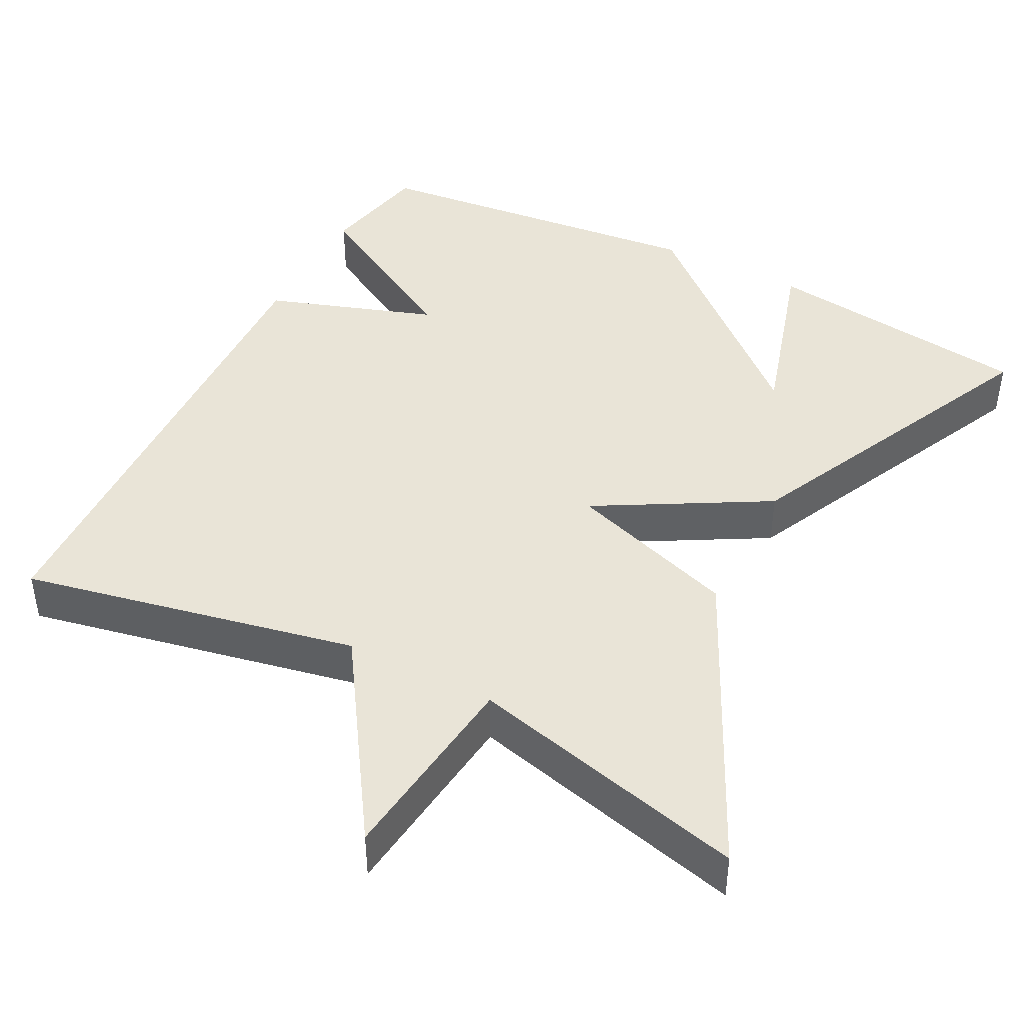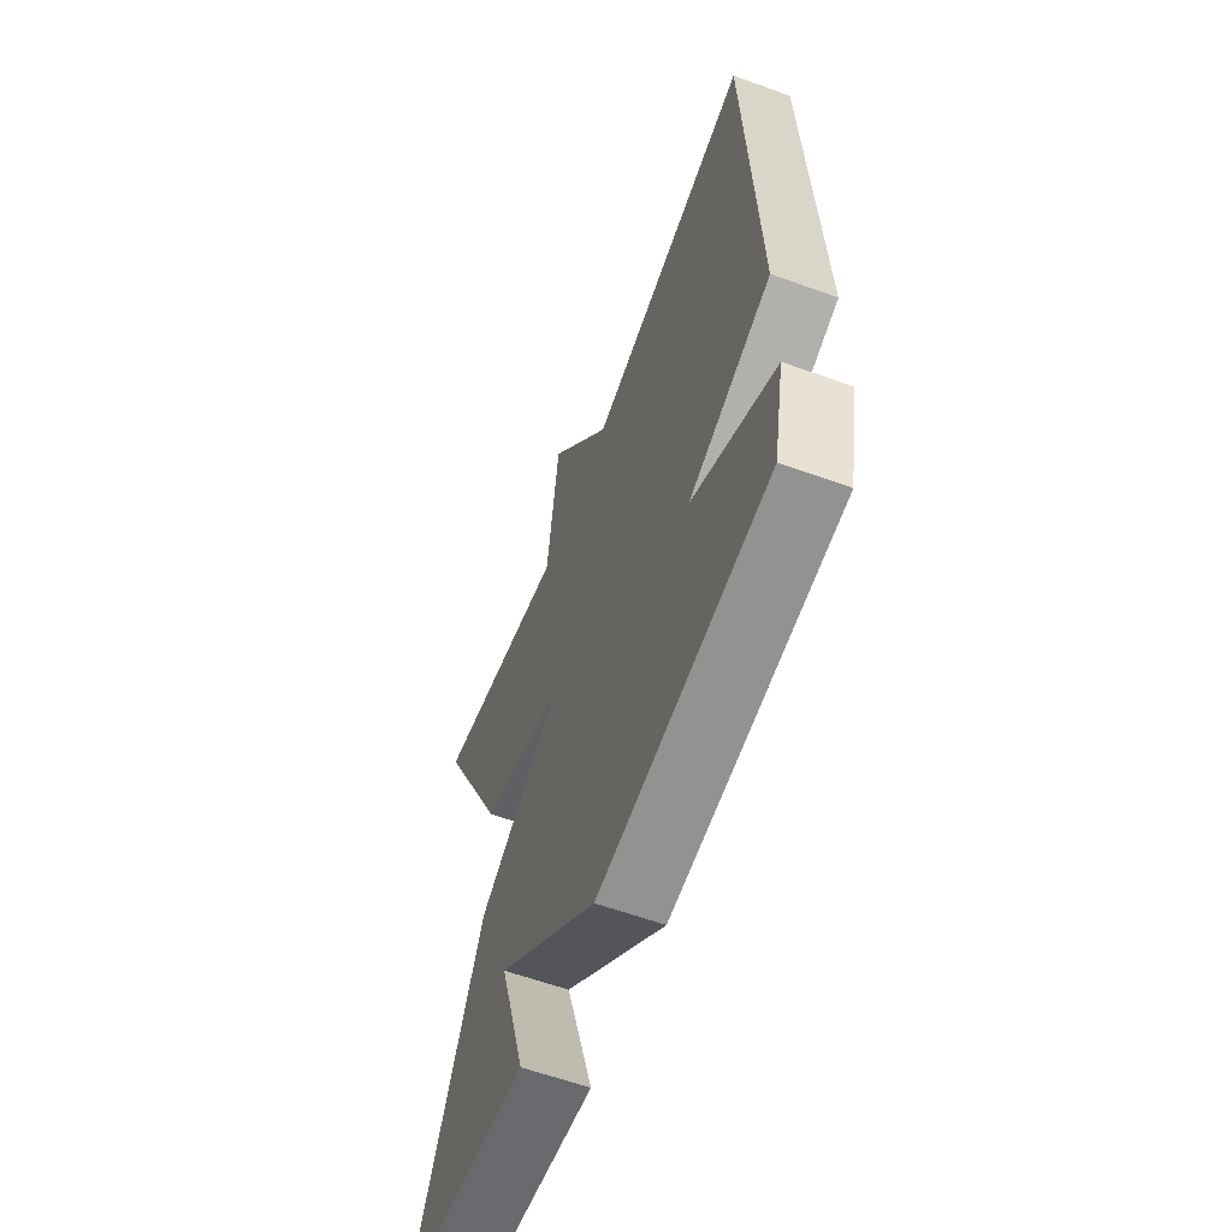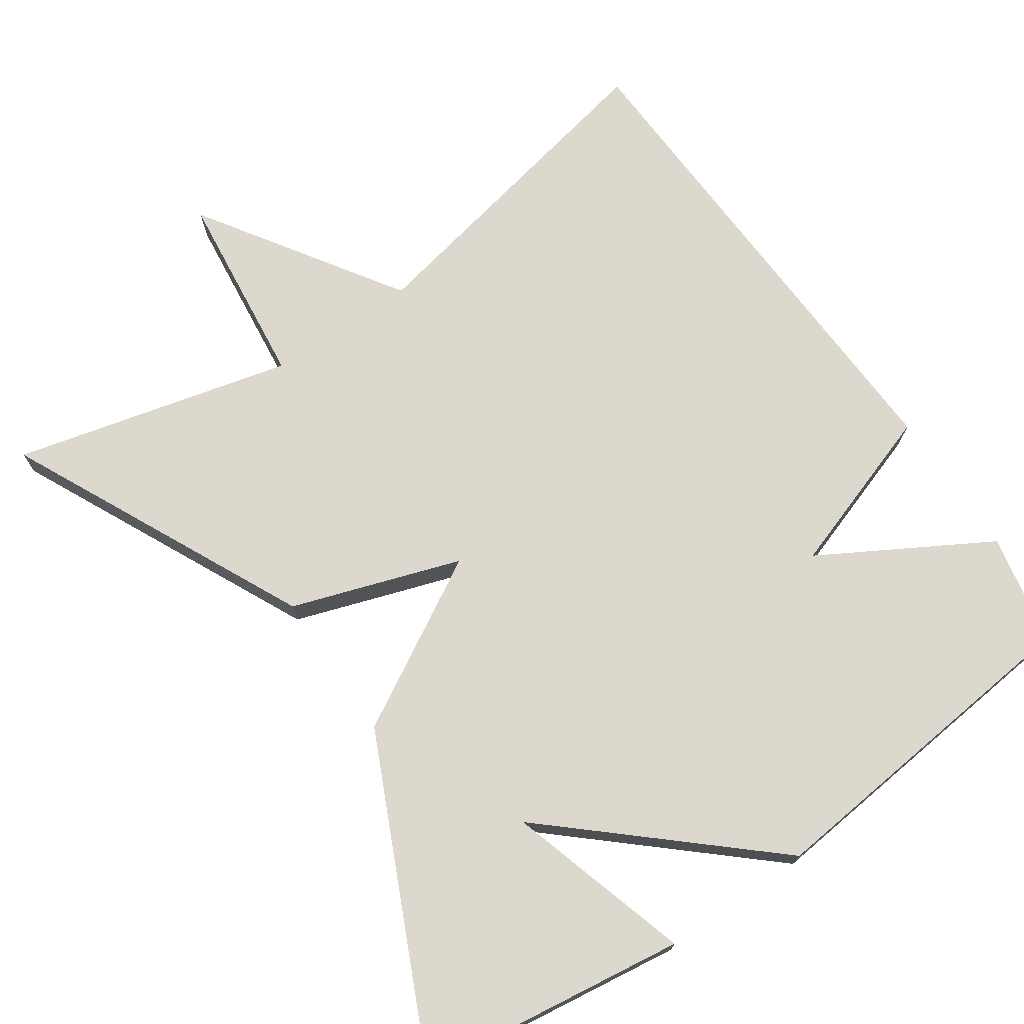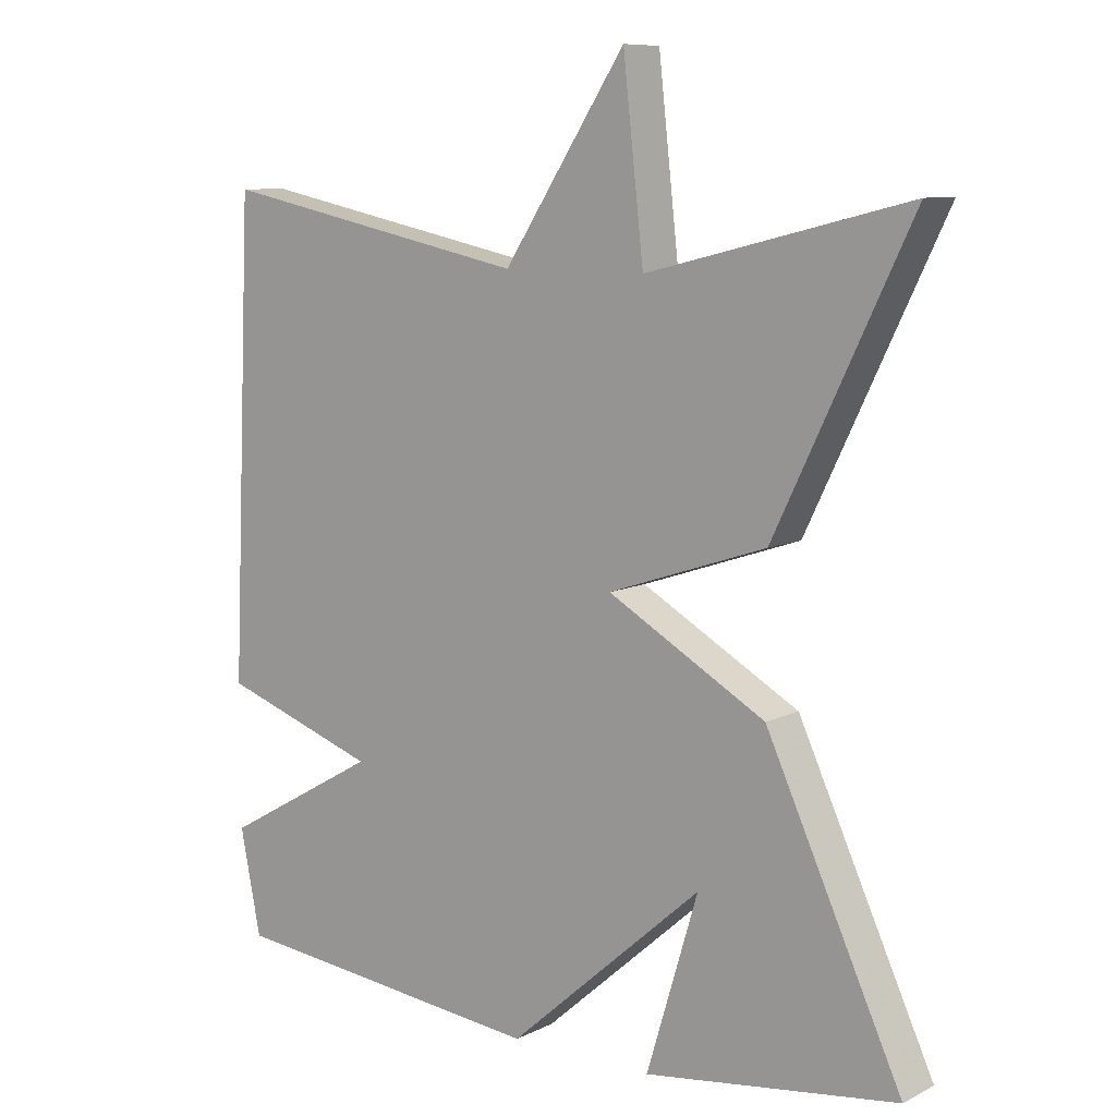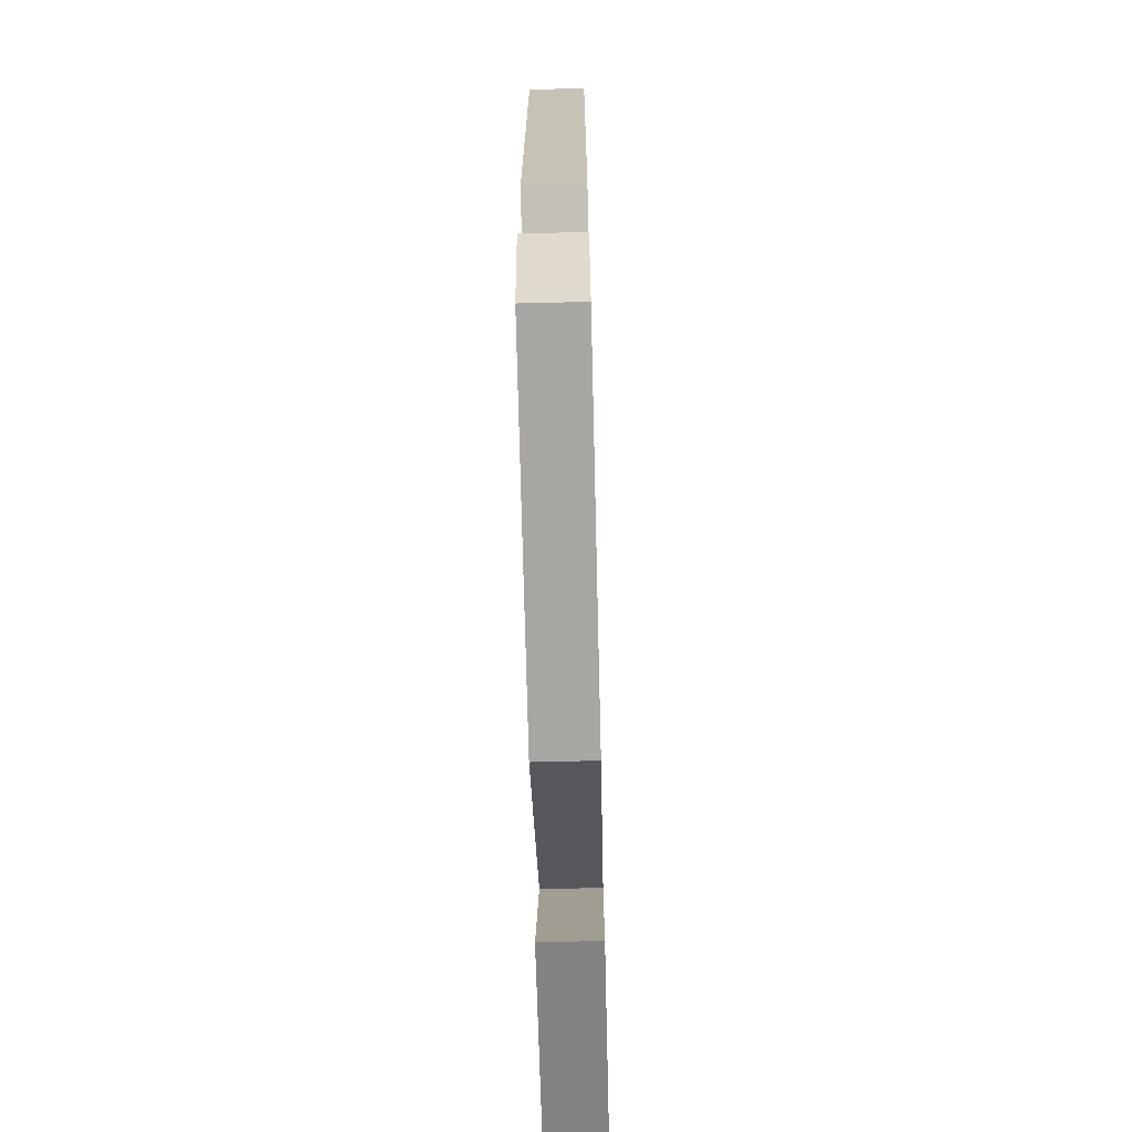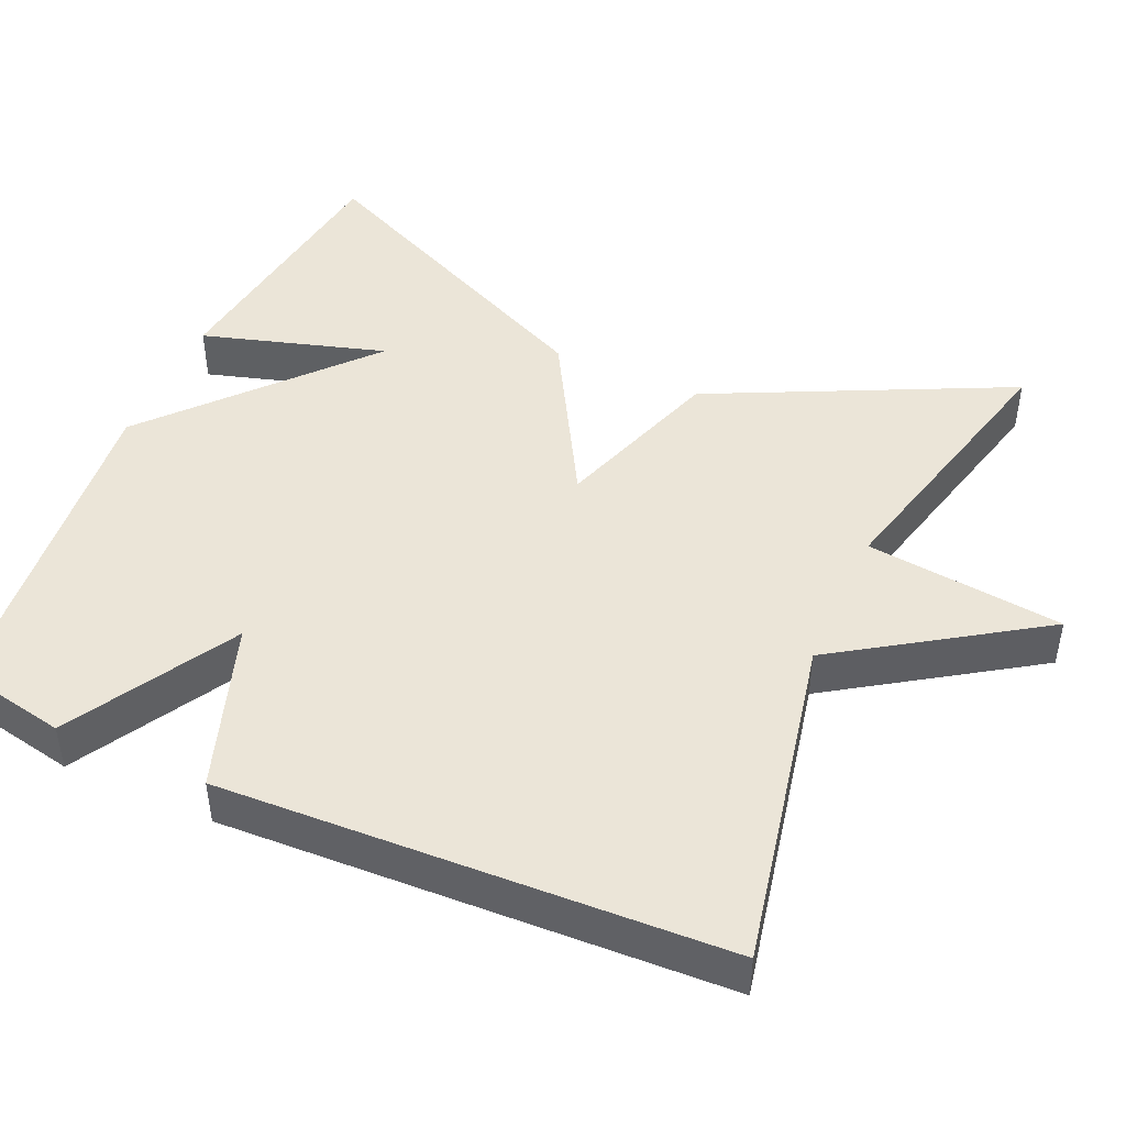
<metadata>
{"format":"obj","ext":"obj","renderer":"f3d","projection":"perspective","resolution":1024,"background":"white","views":[{"elev":43.3,"azim":27.5,"up":"+Y"},{"elev":-60.4,"azim":-110.3,"up":"+Z"},{"elev":72.6,"azim":145.6,"up":"+Y"},{"elev":9.1,"azim":37.9,"up":"+Z"},{"elev":-68.3,"azim":-88.6,"up":"+Z"},{"elev":46.0,"azim":-66.0,"up":"+Y"}]}
</metadata>
<code>
v -0.5 0.07 0.5
v -0.064 0.07 0.41
v 0.107 0.07 0.669
v 0.136 0.07 0.41
v 0.5 0.07 0.5
v 0.311 0.07 0.109
v 0.09 0.07 0.035
v 0.311 0.07 -0.091
v 0.5 0.07 -0.5
v 0.148 0.07 -0.547
v 0.22 0.07 -0.307
v -0.052 0.07 -0.547
v -0.5 0.07 -0.5
v -0.529 0.07 -0.355
v -0.31 0.07 -0.23
v -0.529 0.07 -0.155
v -0.5 0 0.5
v -0.064 0 0.41
v 0.107 0 0.669
v 0.136 0 0.41
v 0.5 0 0.5
v 0.311 0 0.109
v 0.09 0 0.035
v 0.311 0 -0.091
v 0.5 0 -0.5
v 0.148 0 -0.547
v 0.22 0 -0.307
v -0.052 0 -0.547
v -0.5 0 -0.5
v -0.529 0 -0.355
v -0.31 0 -0.23
v -0.529 0 -0.155
f 15 16 1 2
f 13 14 15
f 12 13 15
f 11 12 15
f 11 15 2
f 8 9 10 11
f 7 8 11
f 7 11 2
f 4 5 6 7
f 2 3 4 7
f 18 17 32 31
f 31 30 29
f 31 29 28
f 31 28 27
f 18 31 27
f 27 26 25 24
f 27 24 23
f 18 27 23
f 23 22 21 20
f 23 20 19 18
f 1 17 18 2
f 2 18 19 3
f 3 19 20 4
f 4 20 21 5
f 5 21 22 6
f 6 22 23 7
f 7 23 24 8
f 8 24 25 9
f 9 25 26 10
f 10 26 27 11
f 11 27 28 12
f 12 28 29 13
f 13 29 30 14
f 14 30 31 15
f 15 31 32 16
f 16 32 17 1

</code>
